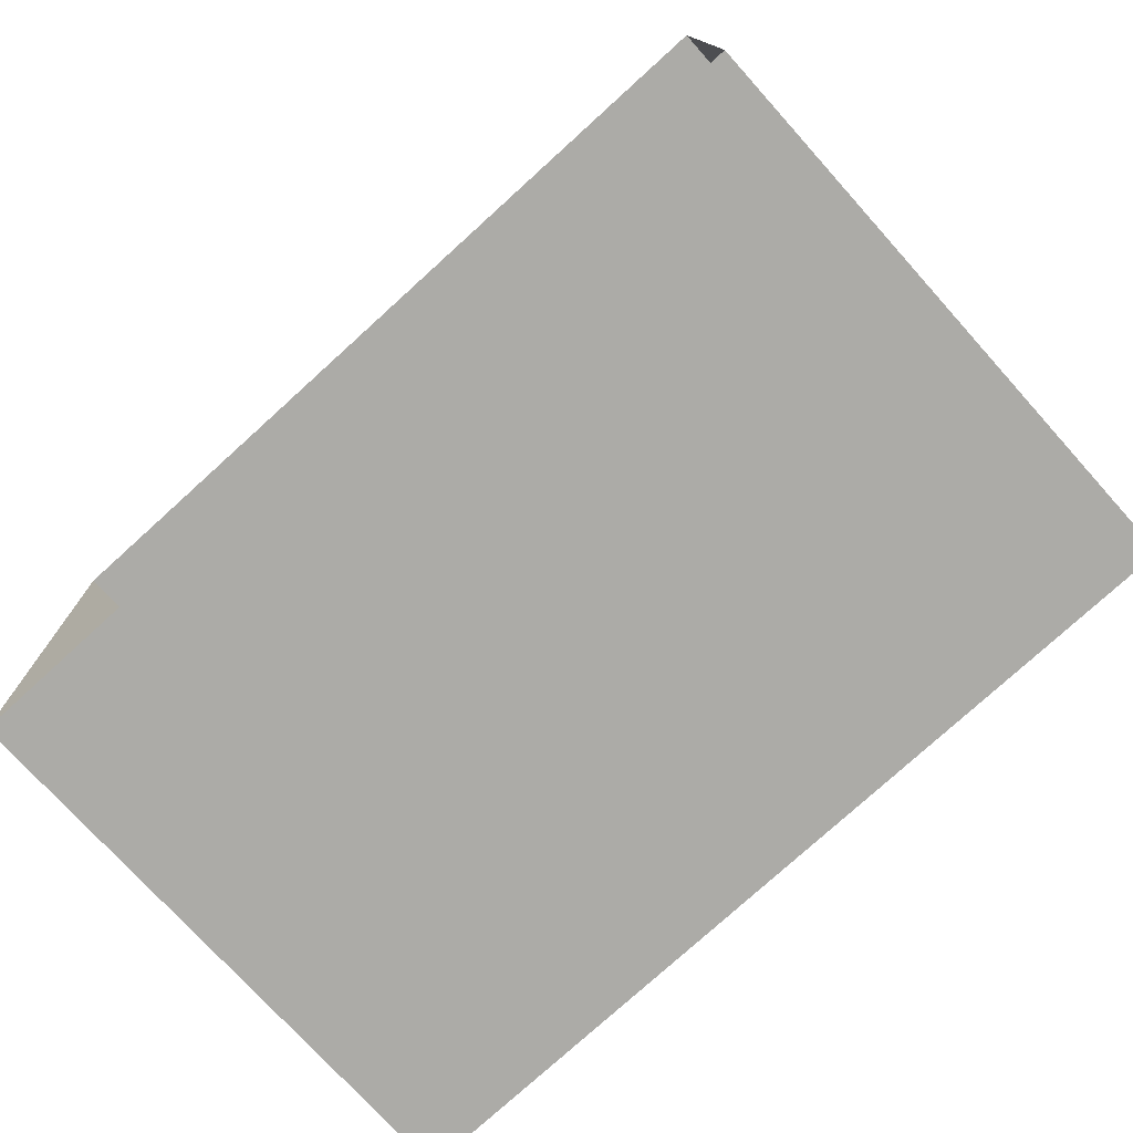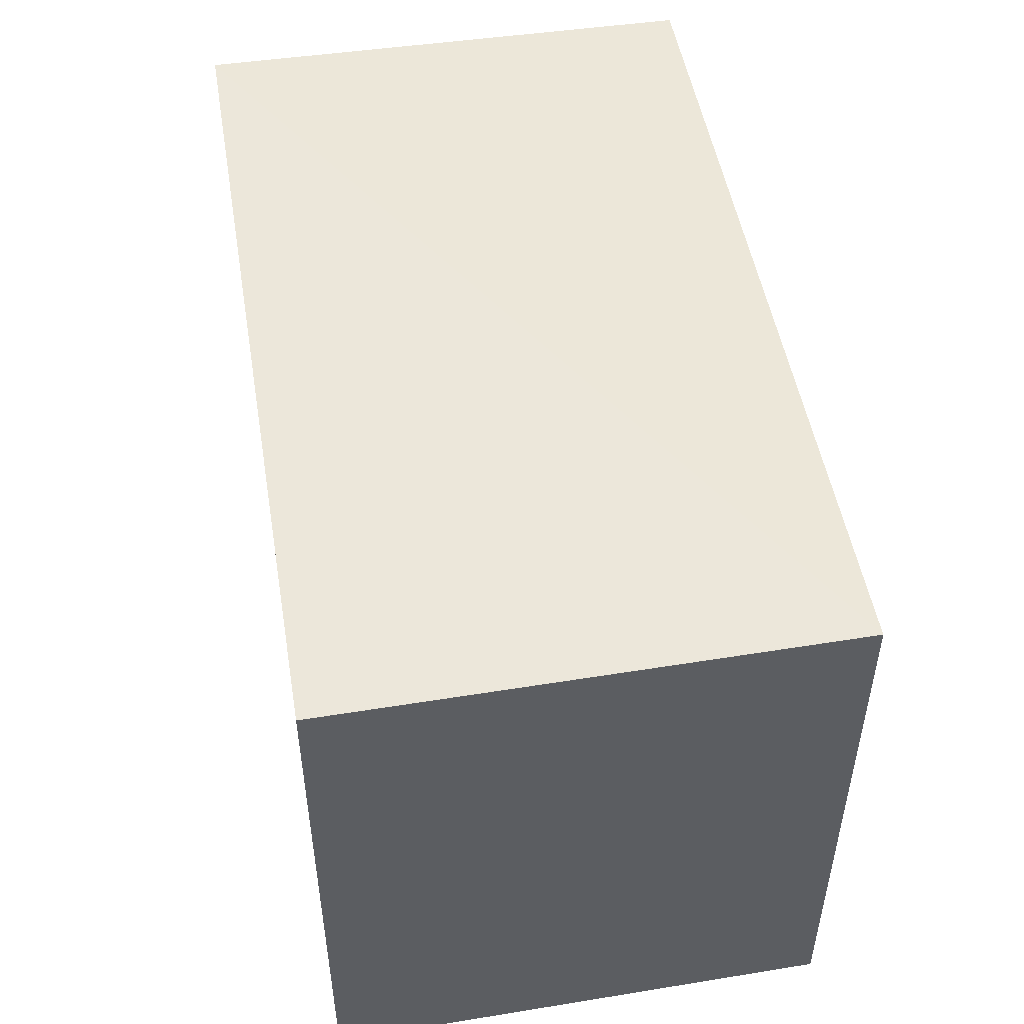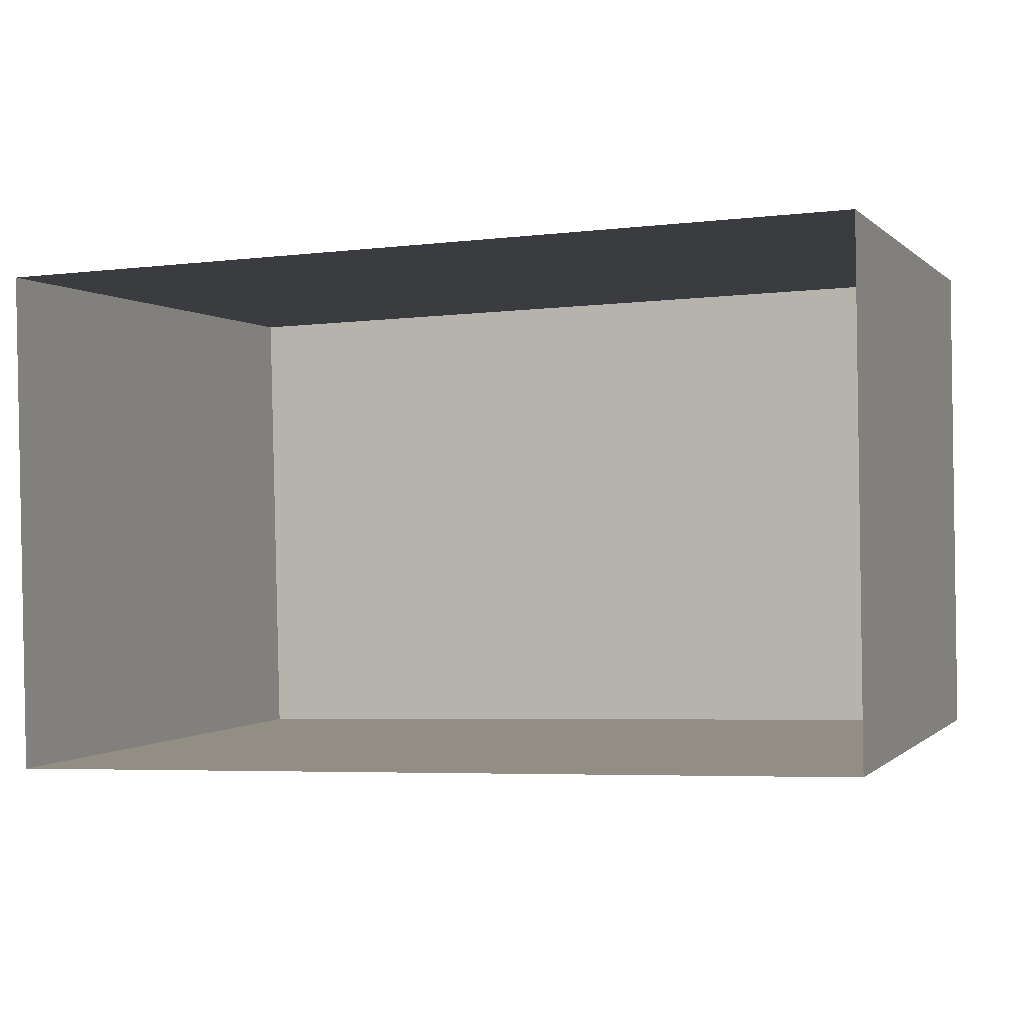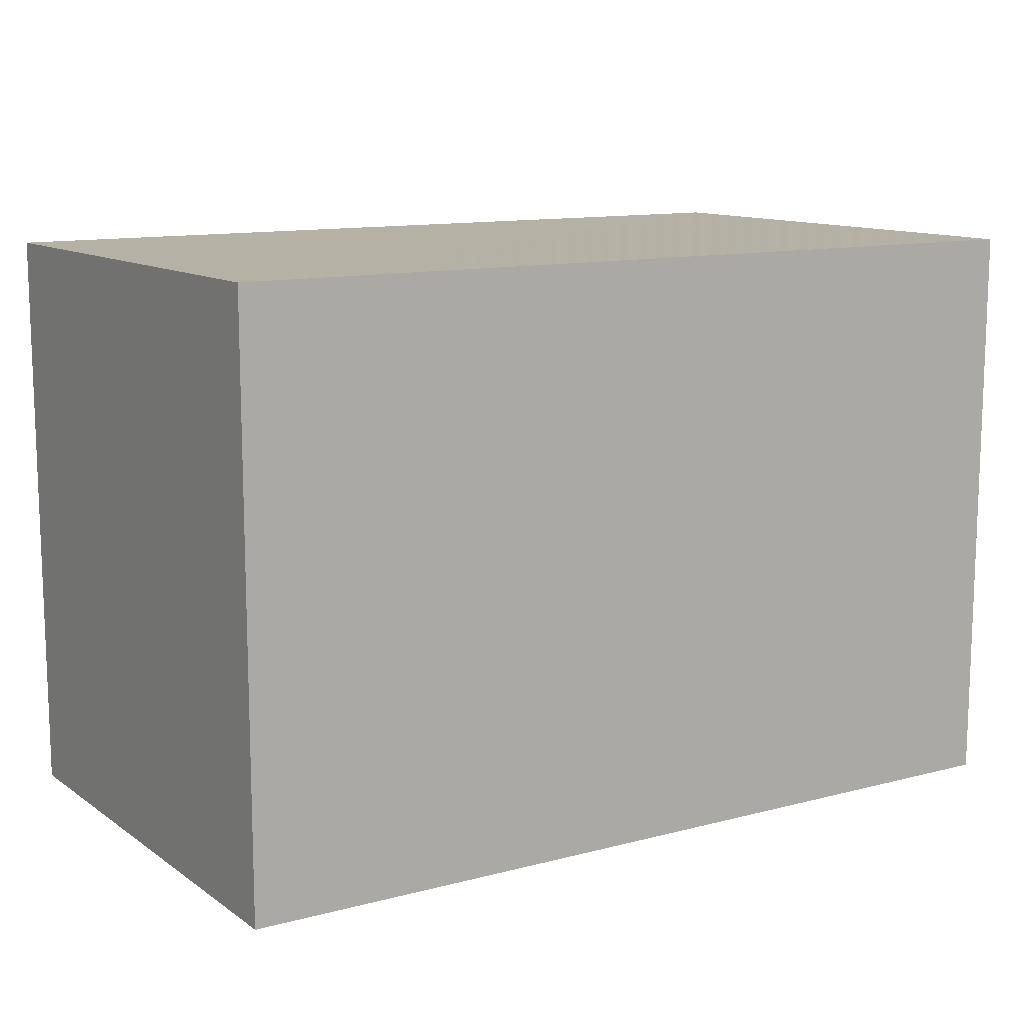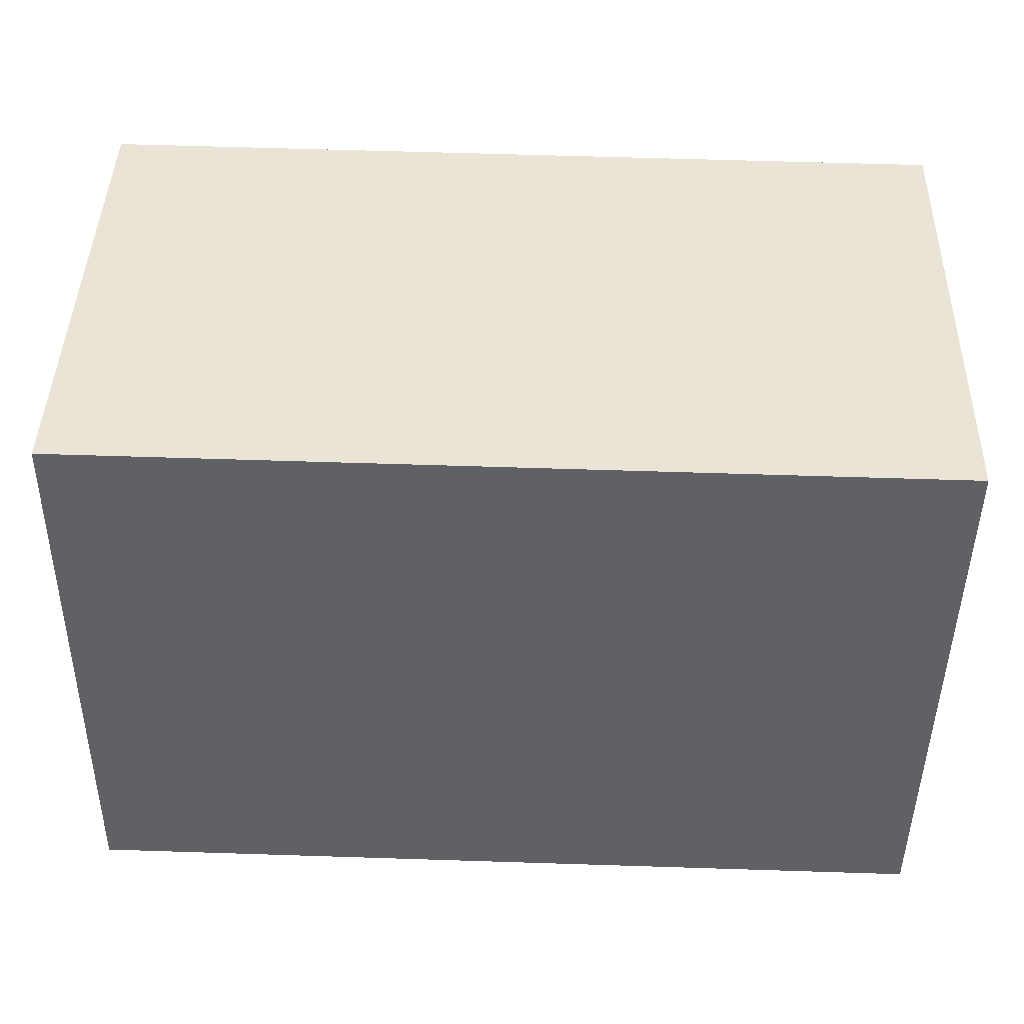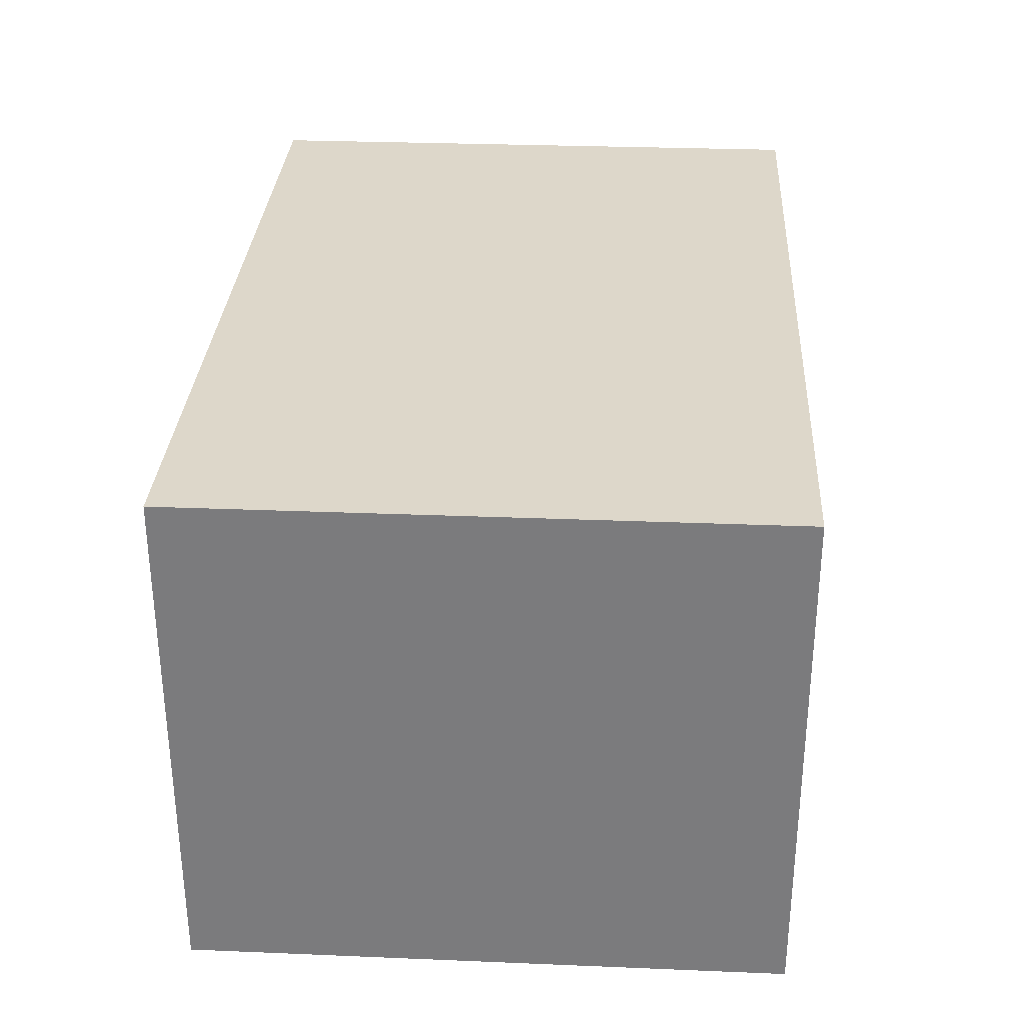
<metadata>
{"format":"obj","ext":"obj","renderer":"f3d","projection":"perspective","resolution":1024,"background":"white","views":[{"elev":-74.6,"azim":-137.9,"up":"+Y"},{"elev":49.7,"azim":-101.2,"up":"+Z"},{"elev":-0.3,"azim":-160.2,"up":"+Y"},{"elev":11.8,"azim":146.1,"up":"+Z"},{"elev":-46.8,"azim":-0.7,"up":"+Y"},{"elev":29.2,"azim":93.4,"up":"+Y"}]}
</metadata>
<code>
v -3.721e+05 -1.039e+05 31.53
v -3.721e+05 -1.039e+05 31.53
v -3.72e+05 -1.039e+05 31.53
v -3.72e+05 -1.039e+05 31.53
v -3.721e+05 -1.039e+05 34.37
v -3.72e+05 -1.039e+05 34.37
v -3.72e+05 -1.039e+05 34.37
v -3.721e+05 -1.039e+05 34.37
f 1 2 3
f 4 1 3
f 5 6 7
f 8 5 7
f 8 2 1
f 5 8 1
f 7 4 3
f 7 6 4
f 6 1 4
f 6 5 1
f 8 3 2
f 8 7 3

</code>
